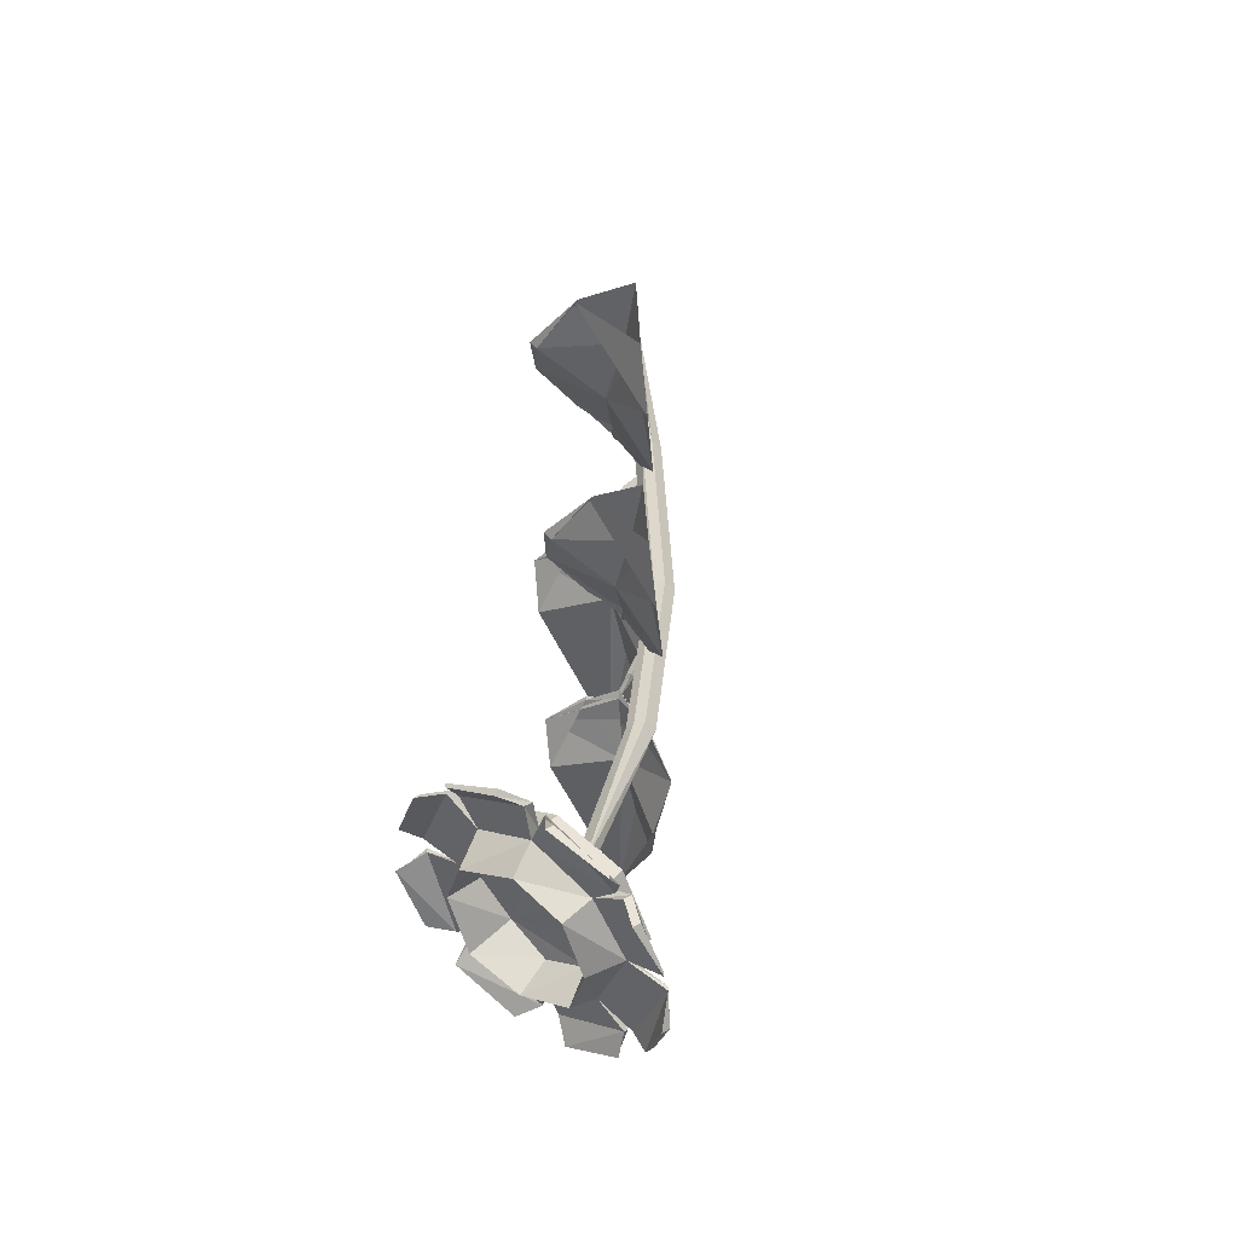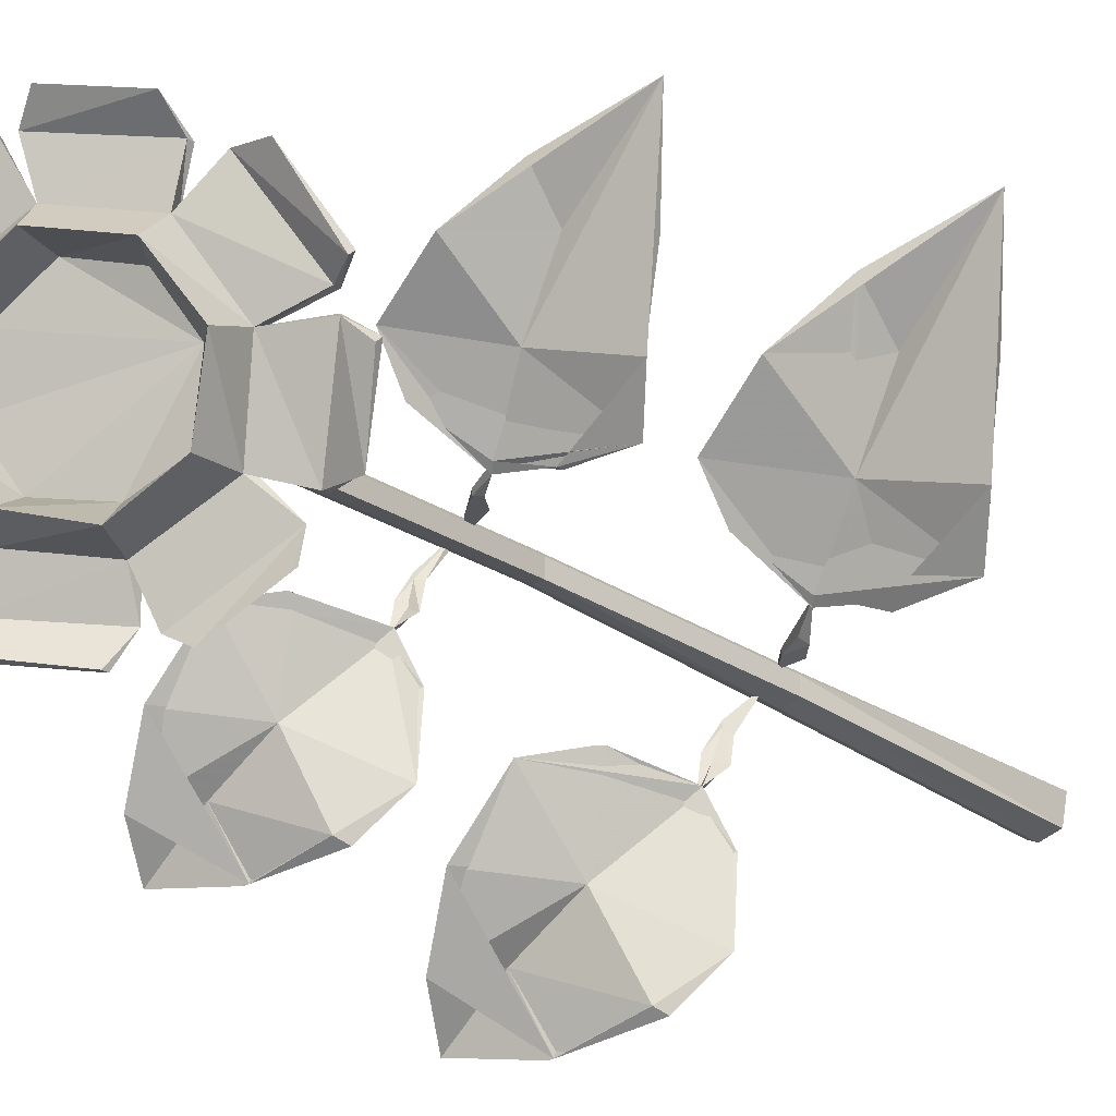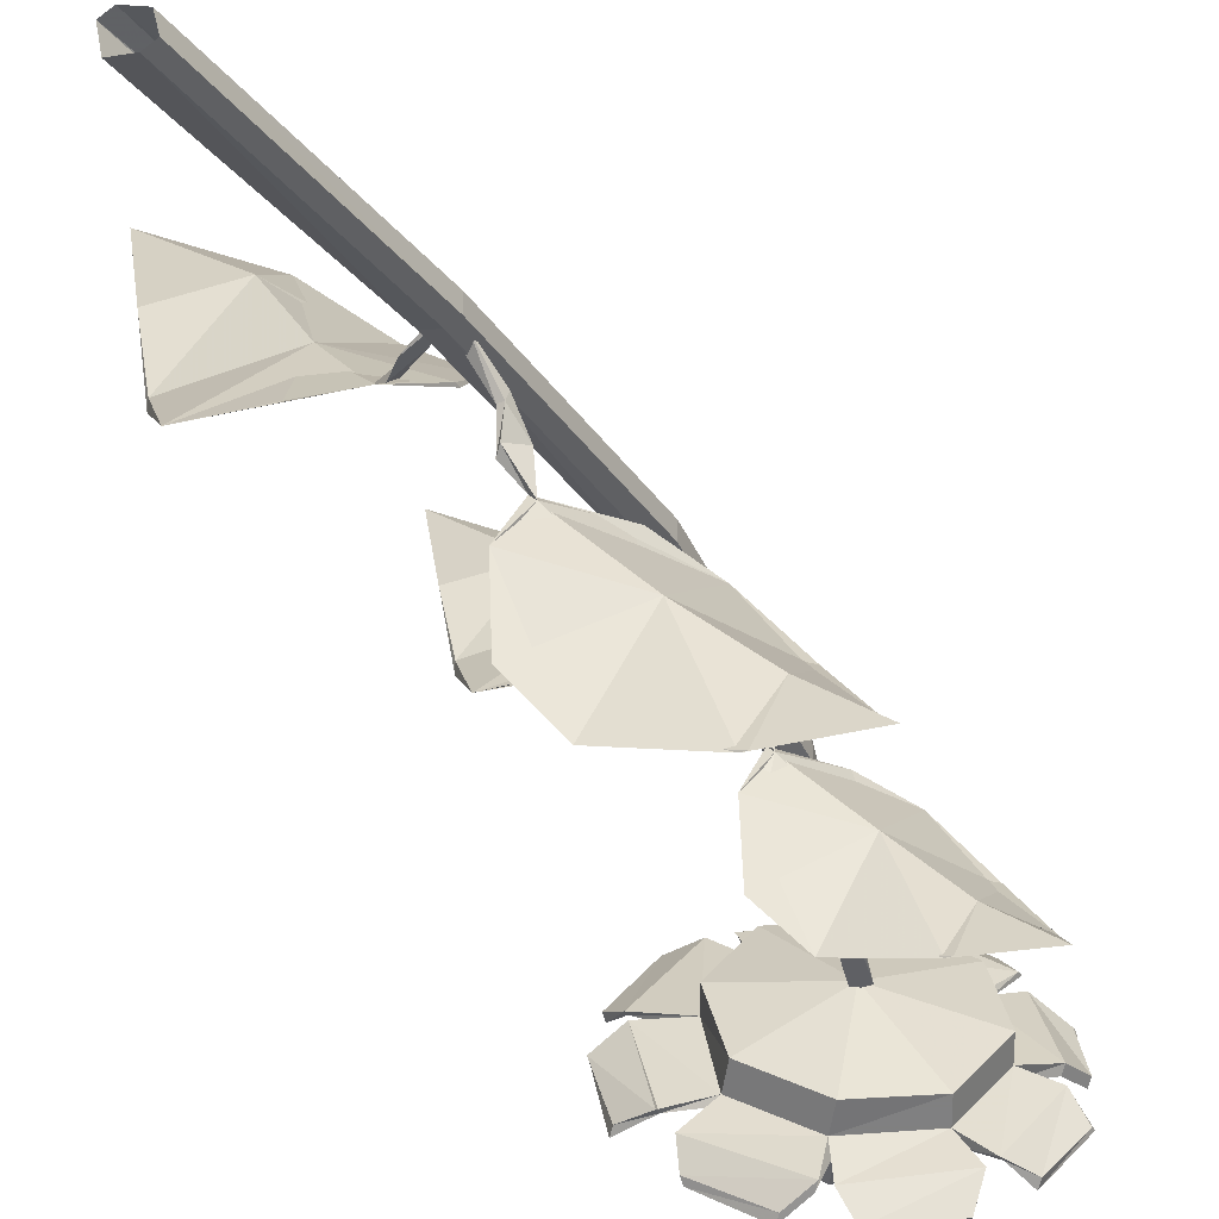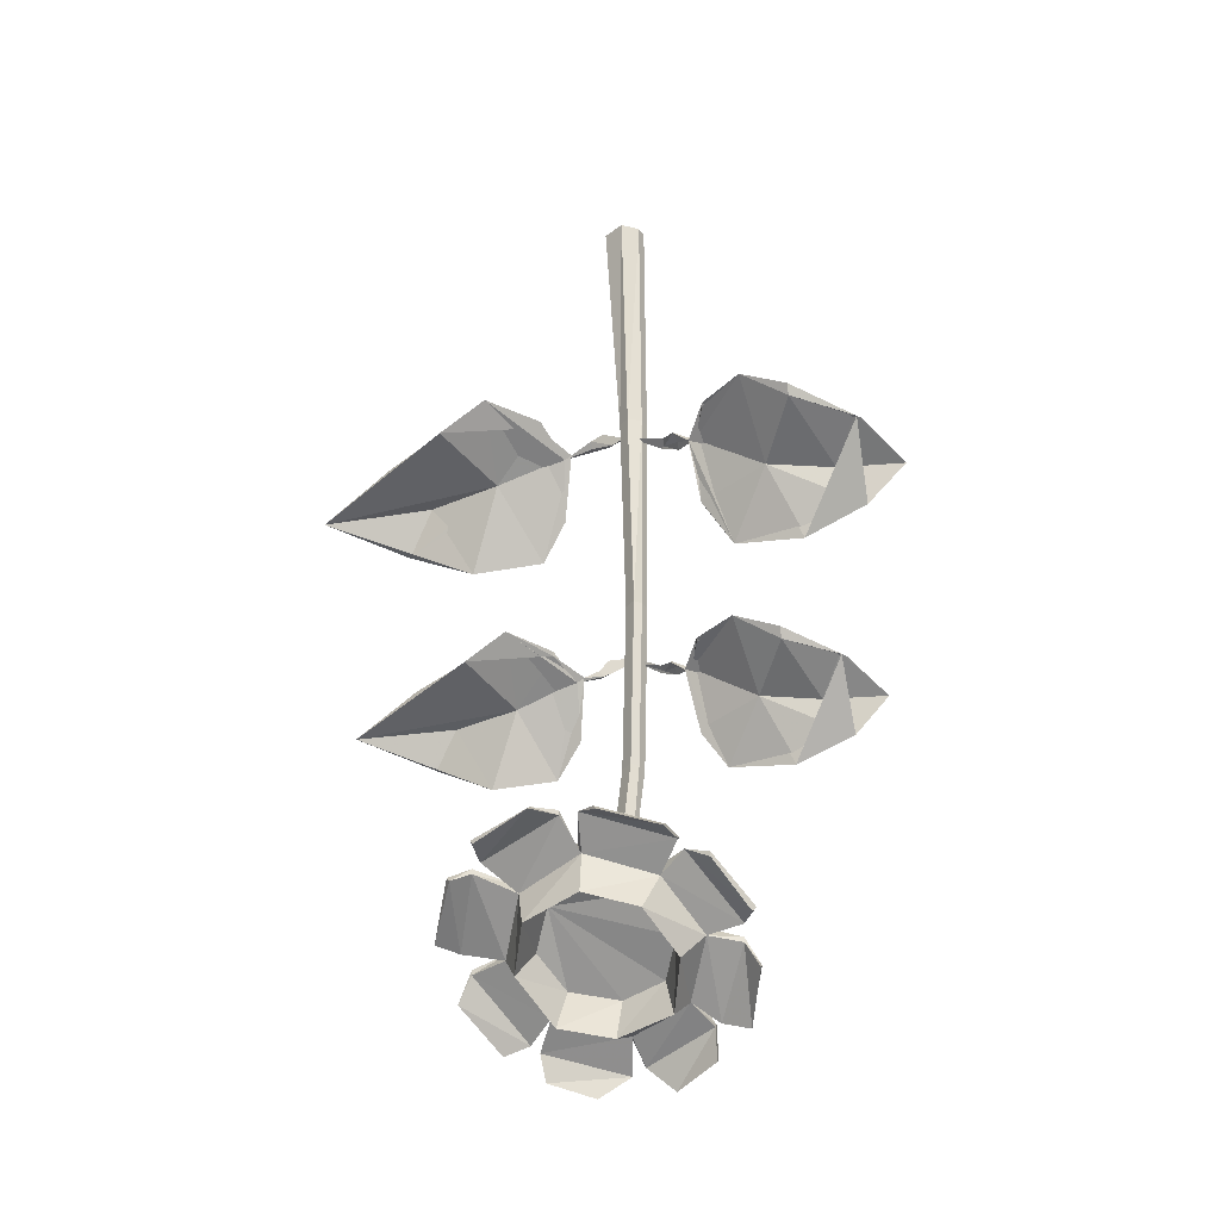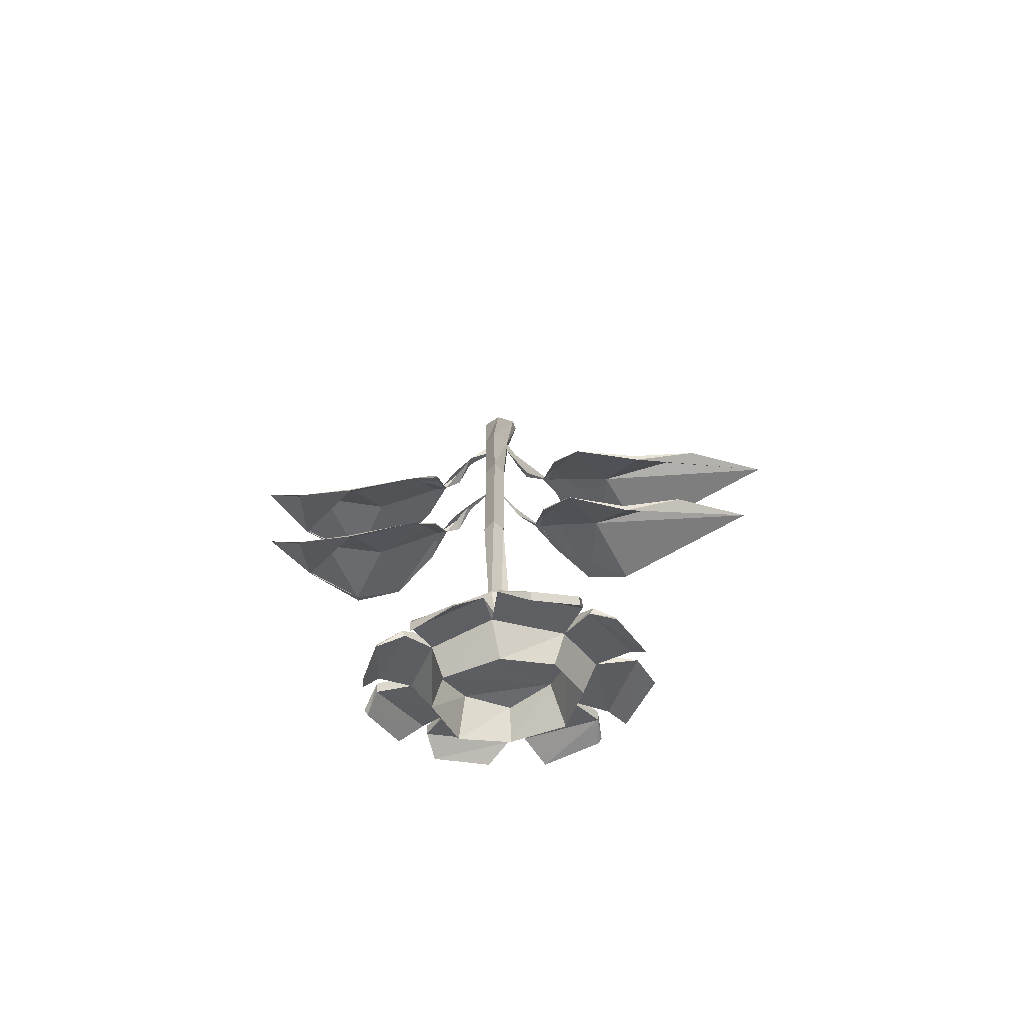
<metadata>
{"format":"obj","ext":"obj","renderer":"f3d","projection":"perspective","resolution":1024,"background":"white","views":[{"elev":-48.3,"azim":-138.3,"up":"+Y"},{"elev":-25.4,"azim":42.0,"up":"+Z"},{"elev":-35.5,"azim":-153.1,"up":"+Z"},{"elev":-31.9,"azim":147.2,"up":"+Y"},{"elev":-76.1,"azim":-43.4,"up":"+Y"}]}
</metadata>
<code>
v -0.04688 -0.8594 0.0625
v -0.0625 -0.8672 0.0625
v -0.03125 -0.8906 0.07031
v -0.03125 -0.8828 0.0625
v -0.02344 -0.8828 0.0625
v -0.03906 -0.8594 0.0625
v -0.09375 -0.8359 0.0625
v -0.08594 -0.8438 0.0625
v -0.03125 -0.8906 0.0625
v 0.007812 -0.9062 0.07812
v 0 -0.8984 0.07031
v -0.02344 -0.9766 0.1172
v 0.07031 -0.9297 0.1562
v 0.1484 -0.8672 0.0625
v 0.0625 -0.875 0.0625
v 0.0625 -0.8828 0.0625
v 0.07031 -0.9375 0.1562
v -0.01562 -1.031 0.1719
v -0.02344 -0.9844 0.1172
v 0.0625 -1.039 0.2266
v 0.1328 -1 0.2969
v 0.125 -0.9453 0.25
v 0.1875 -0.9062 0.1328
v 0.1875 -0.9062 0.1172
v 0.25 -0.9531 0.3516
v 0.2109 -0.9141 0.2266
v 0.07031 -1.047 0.2266
v -0.1094 -0.875 0.007812
v -0.1094 -0.8828 0.01562
v -0.1172 -0.8984 -0.01562
v -0.1016 -0.8828 -0.02344
v -0.09375 -0.8906 -0.03125
v -0.1016 -0.875 0.007812
v -0.09375 -0.8438 0.05469
v -0.09375 -0.8516 0.05469
v -0.1094 -0.8828 0.007812
v -0.1094 -0.8906 -0.02344
v -0.1172 -0.9062 -0.05469
v -0.1094 -0.9062 -0.04688
v -0.3359 -0.9844 -0.2578
v -0.2578 -0.9844 -0.1953
v -0.3047 -1.039 -0.2109
v -0.2422 -0.9453 -0.2656
v -0.1875 -0.9531 -0.125
v -0.1406 -0.9219 -0.25
v -0.1484 -0.9375 -0.2422
v -0.25 -0.9453 -0.2656
v -0.25 -1.062 -0.1328
v -0.1797 -0.9766 -0.1406
v -0.1875 -1.055 -0.04688
v -0.25 -1.07 -0.1328
v -0.09375 -0.8906 -0.1953
v -0.1484 -0.9922 -0.03125
v -0.1484 -1 -0.03125
v -0.09375 -0.8906 -0.1016
v -0.09375 -0.8828 -0.1016
v 0.1172 -1.352 -0.02344
v 0.1016 -1.398 0.03125
v 0.03906 -1.438 0.04688
v -0.02344 -1.453 0
v -0.05469 -1.438 -0.0625
v -0.03125 -1.398 -0.125
v 0.03125 -1.352 -0.1328
v 0.1016 -1.336 -0.1016
v 0.1328 -1.375 -0.1328
v 0.1719 -1.398 -0.04688
v 0.1406 -1.445 0.02344
v 0.0625 -1.5 0.03906
v -0.007812 -1.516 -0.007812
v -0.04688 -1.5 -0.09375
v -0.01562 -1.445 -0.1562
v 0.0625 -1.398 -0.1797
v 0.03125 -1.344 -0.1797
v 0.125 -1.312 -0.125
v 0.1641 -1.344 -0.02344
v 0.1328 -1.406 0.0625
v 0.04688 -1.469 0.07812
v -0.05469 -1.492 0.02344
v -0.08594 -1.469 -0.07812
v -0.05469 -1.406 -0.1641
v -0.08594 -1.398 -0.2109
v 0.02344 -1.32 -0.2266
v 0.03125 -1.328 -0.1719
v 0.03906 -1.312 -0.2344
v 0.1562 -1.273 -0.1641
v 0.125 -1.305 -0.1172
v 0.1719 -1.273 -0.1406
v 0.2266 -1.312 -0.02344
v 0.2188 -1.305 -0.01562
v 0.1562 -1.328 -0.01562
v 0.2266 -1.32 0
v 0.1797 -1.391 0.1094
v 0.125 -1.391 0.07031
v 0.1562 -1.414 0.1172
v 0.04688 -1.492 0.1328
v 0.04688 -1.484 0.1406
v 0.03125 -1.453 0.08594
v 0.03125 -1.5 0.1328
v -0.08594 -1.531 0.07031
v -0.08594 -1.523 0.07031
v -0.05469 -1.484 0.03125
v -0.09375 -1.523 0.04688
v -0.1328 -1.492 -0.07031
v -0.1406 -1.484 -0.0625
v -0.1016 -1.453 -0.07031
v -0.1328 -1.492 -0.08594
v -0.1016 -1.414 -0.1875
v -0.1016 -1.406 -0.1875
v -0.0625 -1.391 -0.1562
v -0.09375 -1.391 -0.2031
v -0.07031 -1.398 -0.25
v 0.007812 -1.344 -0.2656
v 0.007812 -1.336 -0.2656
v -0.07812 -1.359 -0.1406
v 0.007812 -1.297 -0.1562
v 0.03125 -1.305 -0.2266
v 0.07812 -1.312 -0.2578
v 0.1562 -1.289 -0.2109
v 0.1562 -1.281 -0.2031
v 0.07031 -1.305 -0.25
v 0.01562 -1.539 0.1406
v -0.04688 -1.562 0.1016
v -0.05469 -1.555 0.1094
v 0.02344 -1.492 0.1406
v 0.01562 -1.422 0.1016
v -0.07812 -1.453 0.04688
v -0.1484 -1.531 -0.05469
v -0.125 -1.555 0.01562
v -0.125 -1.562 0.01562
v -0.1406 -1.539 -0.0625
v 0.1641 -1.453 0.1406
v 0.07812 -1.508 0.1562
v 0.07812 -1.5 0.1562
v 0.1562 -1.406 0.1172
v 0.1094 -1.359 0.08594
v 0 -1.336 -0.01562
v -0.1172 -1.422 -0.05469
v -0.1406 -1.484 -0.08594
v -0.1562 -1.508 -0.125
v -0.1172 -1.453 -0.2031
v -0.125 -1.445 -0.1953
v -0.1562 -1.5 -0.125
v 0.2578 -1.336 0.007812
v 0.2266 -1.391 0.1016
v 0.2266 -1.312 0
v 0.1406 -1.297 0
v 0.1016 -1.273 -0.1016
v 0.2266 -1.281 -0.1484
v 0.2578 -1.305 -0.05469
v 0.2578 -1.297 -0.04688
v 0.1719 -1.266 -0.1406
v 0.007812 -1.531 0.1484
v 0.2578 -1.328 0.01562
v -0.07812 -1.391 -0.25
v -0.07031 -0.3906 0.07031
v -0.0625 -0.3906 0.0625
v -0.02344 0 0.04688
v -0.03906 0 0.05469
v -0.1016 -0.3906 0.0625
v -0.1094 -0.7422 0.07812
v -0.08594 -0.7422 0.07812
v -0.07812 -0.7422 0.07031
v -0.0625 -0.3906 0.03906
v -0.03125 0 0.007812
v -0.07031 0 0.03906
v -0.1016 -0.3906 0.03906
v -0.1094 -0.7422 0.05469
v -0.08594 -1.055 0.03125
v -0.08594 -1.055 0.05469
v -0.0625 -1.055 0.05469
v -0.05469 -1.055 0.04688
v -0.07812 -0.7422 0.04688
v -0.08594 -0.3906 0.03125
v -0.0625 0 0
v -0.07812 0 0.007812
v -0.09375 -0.7422 0.04688
v -0.07031 -1.055 0.02344
v -0.01562 -1.336 -0.02344
v -0.007812 -1.344 -0.007812
v 0.007812 -1.336 0
v -0.05469 -1.055 0.02344
v 0.007812 -1.336 -0.02344
v 0.2188 -1.273 -0.1406
v -0.03125 -0.4297 0.0625
v -0.04688 -0.4375 0.07031
v -0.007812 -0.4609 0.07812
v -0.007812 -0.4531 0.0625
v 0 -0.4531 0.05469
v -0.02344 -0.4297 0.05469
v -0.07812 -0.4062 0.07031
v -0.07031 -0.4141 0.0625
v -0.04688 -0.4375 0.0625
v -0.007812 -0.4609 0.0625
v 0.03125 -0.4844 0.08594
v 0.02344 -0.4766 0.07812
v 0.3125 -0.5391 0.3984
v 0.1719 -0.5234 0.2812
v 0.1797 -0.5938 0.3359
v 0.1094 -0.5156 0.1719
v 0.2422 -0.4844 0.1328
v 0.2422 -0.4844 0.1484
v 0.2656 -0.4922 0.2578
v 0.1016 -0.5078 0.1719
v 0.1016 -0.6406 0.2578
v 0.007812 -0.625 0.1875
v 0.09375 -0.4531 0.07031
v 0.1953 -0.4375 0.07031
v 0 -0.5625 0.1328
v 0.09375 -0.6328 0.2578
v 0.09375 -0.4453 0.0625
v 0 -0.5703 0.1328
v -0.1094 -0.4453 -0.007812
v -0.1094 -0.4531 0.007812
v -0.1172 -0.4766 -0.03125
v -0.1016 -0.4531 -0.03906
v -0.09375 -0.4609 -0.04688
v -0.1016 -0.4453 -0.007812
v -0.09375 -0.4141 0.04688
v -0.07812 -0.4219 0.04688
v -0.1094 -0.4531 0
v -0.1094 -0.4688 -0.03906
v -0.1172 -0.4844 -0.07812
v -0.1094 -0.4844 -0.07031
v -0.3672 -0.5703 -0.3047
v -0.2812 -0.5703 -0.2344
v -0.3281 -0.6328 -0.25
v -0.2578 -0.5312 -0.3203
v -0.1953 -0.5391 -0.1562
v -0.1406 -0.5 -0.2969
v -0.1484 -0.5156 -0.2891
v -0.2656 -0.5312 -0.3203
v -0.2656 -0.6641 -0.1641
v -0.1875 -0.5625 -0.1719
v -0.1953 -0.6562 -0.07031
v -0.2656 -0.6719 -0.1641
v -0.09375 -0.4609 -0.2344
v -0.1484 -0.5781 -0.04688
v -0.1562 -0.5859 -0.04688
v -0.09375 -0.4609 -0.1328
v -0.09375 -0.4531 -0.1328
f 1 2 3
f 1 3 4
f 1 4 5
f 1 5 6
f 1 6 7
f 1 7 2
f 2 7 8
f 2 8 6
f 2 6 5
f 2 5 9
f 2 9 3
f 3 9 10
f 3 10 4
f 4 10 11
f 4 11 5
f 5 11 9
f 9 11 10
f 10 11 12
f 10 12 13
f 10 13 14
f 10 14 15
f 10 15 16
f 10 16 11
f 11 16 17
f 11 17 18
f 11 18 19
f 11 19 12
f 12 19 18
f 12 18 13
f 13 18 20
f 13 20 21
f 13 21 22
f 13 22 23
f 13 23 14
f 14 23 24
f 14 24 17
f 14 17 16
f 25 22 21
f 25 21 22
f 25 22 17
f 25 17 24
f 25 24 23
f 25 23 26
f 25 26 22
f 22 26 23
f 18 17 27
f 18 27 20
f 20 27 21
f 21 27 22
f 22 27 17
f 21 27 25
f 14 24 16
f 7 6 8
f 28 29 30
f 28 30 31
f 28 31 32
f 28 32 33
f 28 33 34
f 28 34 29
f 29 34 35
f 29 35 36
f 29 36 30
f 30 36 37
f 30 37 38
f 30 38 31
f 31 38 39
f 31 39 32
f 32 39 37
f 32 37 36
f 32 36 33
f 33 36 35
f 33 35 34
f 40 41 42
f 40 42 41
f 40 41 43
f 43 41 44
f 43 44 45
f 43 45 46
f 43 46 47
f 47 46 41
f 47 41 40
f 48 49 50
f 48 50 51
f 48 51 42
f 48 42 49
f 49 42 41
f 49 41 46
f 49 46 52
f 49 52 38
f 49 38 53
f 49 53 50
f 50 53 54
f 50 54 39
f 50 39 44
f 50 44 51
f 51 44 41
f 51 41 42
f 52 55 38
f 38 55 56
f 38 56 39
f 38 39 53
f 53 39 54
f 45 44 52
f 45 52 46
f 52 45 56
f 44 39 56
f 44 56 52
f 38 37 39
f 42 51 43
f 57 58 59
f 57 59 60
f 57 60 61
f 57 61 62
f 57 62 63
f 57 63 64
f 57 64 65
f 57 65 66
f 57 66 58
f 58 66 67
f 58 67 59
f 59 67 68
f 59 68 60
f 60 68 69
f 60 69 61
f 61 69 70
f 61 70 62
f 62 70 71
f 62 71 63
f 63 71 72
f 63 72 64
f 64 72 65
f 65 72 73
f 65 73 74
f 65 74 66
f 66 74 75
f 66 75 67
f 67 75 76
f 67 76 68
f 68 76 77
f 68 77 69
f 69 77 78
f 69 78 70
f 70 78 79
f 70 79 71
f 71 79 80
f 71 80 72
f 72 80 73
f 73 80 81
f 73 81 82
f 73 82 83
f 73 83 84
f 73 84 74
f 74 84 85
f 74 85 86
f 74 86 87
f 74 87 75
f 75 87 88
f 75 88 89
f 75 89 90
f 75 90 91
f 75 91 76
f 76 91 92
f 76 92 93
f 76 93 94
f 76 94 77
f 77 94 95
f 77 95 96
f 77 96 97
f 77 97 98
f 77 98 78
f 78 98 99
f 78 99 100
f 78 100 101
f 78 101 102
f 78 102 79
f 79 102 103
f 79 103 104
f 79 104 105
f 79 105 106
f 79 106 80
f 80 106 107
f 80 107 108
f 80 108 109
f 80 109 81
f 81 109 110
f 81 110 111
f 81 111 82
f 82 111 112
f 82 112 113
f 82 113 110
f 82 110 109
f 82 109 83
f 83 109 114
f 83 114 115
f 83 115 86
f 83 86 85
f 83 85 116
f 83 116 84
f 84 116 117
f 84 117 85
f 85 117 118
f 85 118 119
f 85 119 116
f 116 119 120
f 116 120 117
f 117 120 118
f 118 120 119
f 99 98 121
f 99 121 122
f 99 122 123
f 99 123 100
f 100 123 124
f 100 124 97
f 100 97 101
f 101 97 125
f 101 125 126
f 101 126 105
f 101 105 104
f 101 104 102
f 102 104 127
f 102 127 128
f 102 128 129
f 102 129 103
f 103 129 130
f 103 130 127
f 103 127 104
f 95 94 131
f 95 131 132
f 95 132 133
f 95 133 96
f 96 133 134
f 96 134 93
f 96 93 97
f 97 93 135
f 97 135 125
f 125 135 136
f 125 136 126
f 126 136 137
f 126 137 105
f 105 137 109
f 105 109 108
f 105 108 138
f 105 138 106
f 106 138 139
f 106 139 107
f 107 139 140
f 107 140 141
f 107 141 108
f 108 141 138
f 138 141 142
f 138 142 139
f 139 142 140
f 140 142 141
f 92 91 143
f 92 143 144
f 92 144 145
f 92 145 90
f 92 90 93
f 93 90 146
f 93 146 135
f 135 146 136
f 136 146 147
f 136 147 115
f 136 115 114
f 136 114 137
f 137 114 109
f 88 87 148
f 88 148 149
f 88 149 150
f 88 150 89
f 89 150 151
f 89 151 87
f 89 87 86
f 89 86 90
f 90 86 147
f 90 147 146
f 98 97 124
f 98 124 121
f 121 124 152
f 121 152 122
f 122 152 123
f 123 152 124
f 94 93 134
f 94 134 131
f 131 134 133
f 91 90 145
f 91 145 143
f 143 145 153
f 143 153 144
f 144 153 145
f 111 110 154
f 111 154 112
f 112 154 113
f 113 154 110
f 130 129 128
f 130 128 127
f 86 115 147
f 155 156 157
f 155 157 158
f 155 158 159
f 155 159 160
f 155 160 161
f 155 161 156
f 156 161 162
f 156 162 163
f 156 163 164
f 156 164 157
f 159 158 165
f 159 165 166
f 159 166 167
f 159 167 160
f 160 167 168
f 160 168 169
f 160 169 161
f 161 169 170
f 161 170 162
f 162 170 171
f 162 171 172
f 162 172 163
f 163 172 173
f 163 173 174
f 163 174 164
f 166 165 175
f 166 175 173
f 166 173 176
f 166 176 167
f 167 176 177
f 167 177 168
f 168 177 178
f 168 178 169
f 169 178 179
f 169 179 170
f 170 179 180
f 170 180 171
f 171 180 181
f 171 181 172
f 172 181 176
f 172 176 173
f 173 175 174
f 181 177 176
f 177 181 182
f 177 182 178
f 180 182 181
f 183 150 149
f 183 149 148
f 183 148 87
f 183 87 151
f 183 151 150
f 87 86 151
f 184 185 186
f 184 186 187
f 184 187 188
f 184 188 189
f 184 189 190
f 184 190 185
f 185 190 191
f 185 191 192
f 185 192 186
f 186 192 193
f 186 193 194
f 186 194 187
f 187 194 195
f 187 195 188
f 188 195 193
f 188 193 192
f 188 192 189
f 189 192 191
f 189 191 190
f 196 197 198
f 196 198 197
f 196 197 199
f 196 199 200
f 196 200 201
f 196 201 202
f 196 202 197
f 197 202 201
f 197 201 203
f 197 203 198
f 197 198 204
f 197 204 199
f 199 204 205
f 199 205 195
f 199 195 206
f 199 206 207
f 199 207 200
f 200 207 201
f 201 207 203
f 203 207 194
f 203 194 208
f 203 208 205
f 203 205 209
f 203 209 198
f 198 209 204
f 198 204 196
f 207 210 194
f 194 210 206
f 194 206 195
f 194 195 208
f 208 195 211
f 208 211 205
f 205 211 195
f 194 193 195
f 209 205 204
f 207 200 206
f 212 213 214
f 212 214 215
f 212 215 216
f 212 216 217
f 212 217 218
f 212 218 213
f 213 218 219
f 213 219 220
f 213 220 214
f 214 220 221
f 214 221 222
f 214 222 215
f 215 222 223
f 215 223 216
f 216 223 221
f 216 221 220
f 216 220 217
f 217 220 219
f 217 219 218
f 224 225 226
f 224 226 225
f 224 225 227
f 227 225 228
f 227 228 229
f 227 229 230
f 227 230 231
f 231 230 225
f 231 225 224
f 232 233 234
f 232 234 235
f 232 235 226
f 232 226 233
f 233 226 225
f 233 225 230
f 233 230 236
f 233 236 222
f 233 222 237
f 233 237 234
f 234 237 238
f 234 238 223
f 234 223 228
f 234 228 235
f 235 228 225
f 235 225 226
f 236 239 222
f 222 239 240
f 222 240 223
f 222 223 237
f 237 223 238
f 229 228 236
f 229 236 230
f 236 229 240
f 228 223 240
f 228 240 236
f 222 221 223
f 226 235 227

</code>
